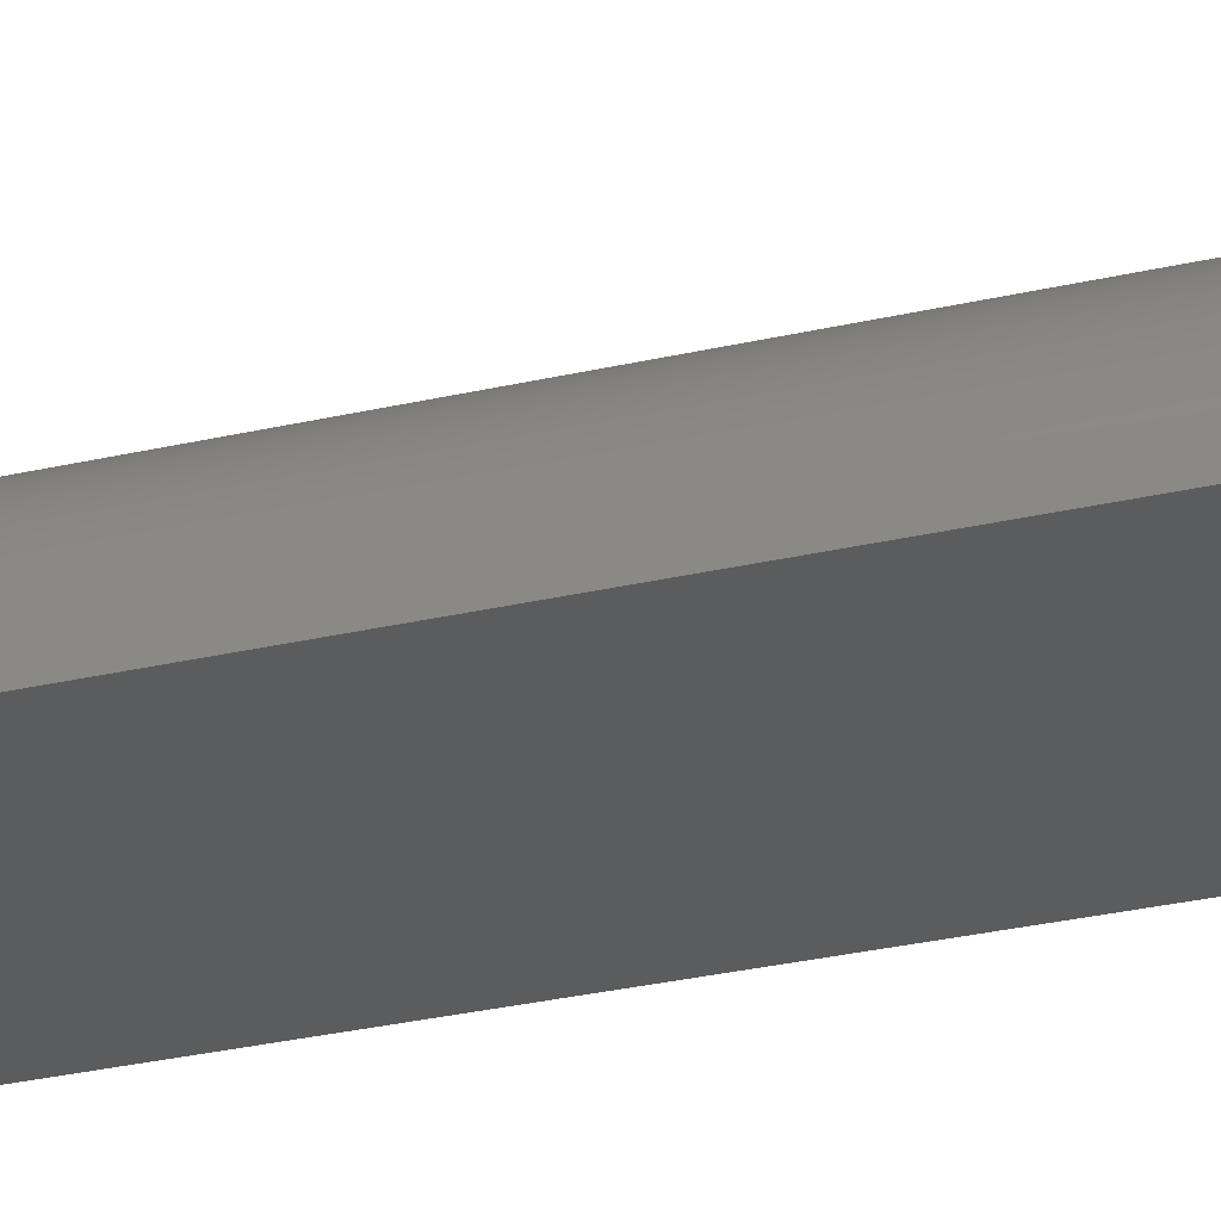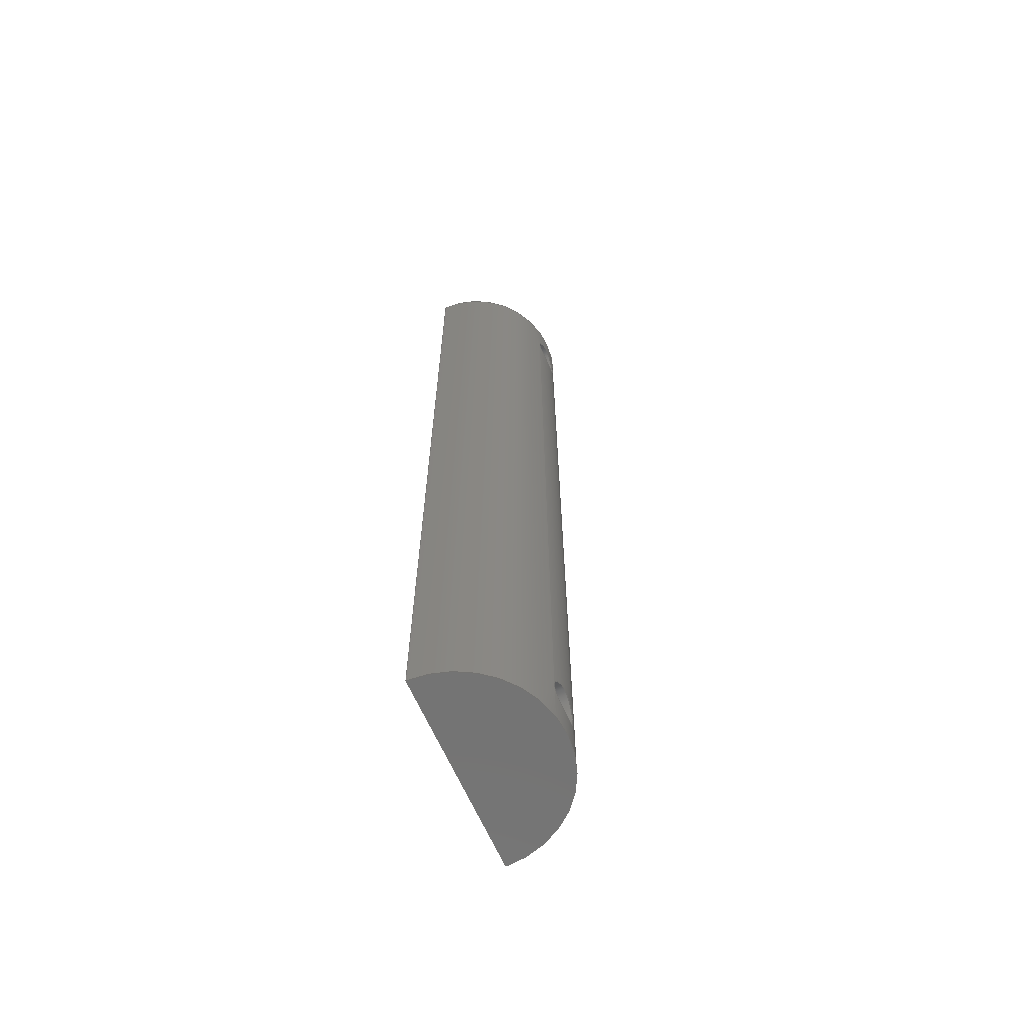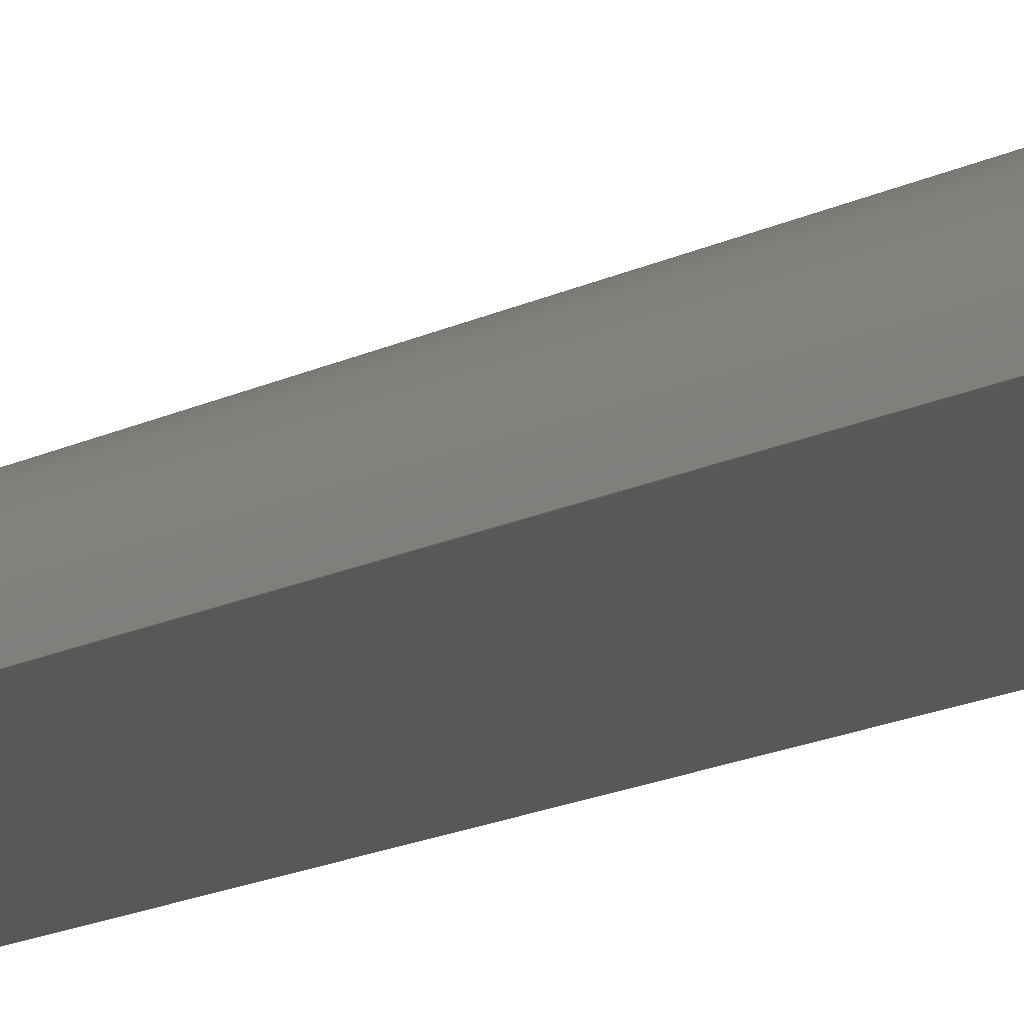
<metadata>
{"format":"step","ext":"step","renderer":"f3d","projection":"perspective","resolution":1024,"background":"white","views":[{"elev":-27.5,"azim":-69.8,"up":"+Z"},{"elev":-65.2,"azim":-66.1,"up":"+Y"},{"elev":-19.7,"azim":-49.5,"up":"+Z"}]}
</metadata>
<code>
ISO-10303-21;
DATA;
#1=MECHANICAL_DESIGN_GEOMETRIC_PRESENTATION_REPRESENTATION('',(#4),#264);
#2=SHAPE_REPRESENTATION_RELATIONSHIP('SRR','None',#271,#3);
#3=ADVANCED_BREP_SHAPE_REPRESENTATION('',(#5),#263);
#4=STYLED_ITEM('',(#280),#5);
#5=MANIFOLD_SOLID_BREP('Body1',#110);
#6=PLANE('',#131);
#7=PLANE('',#132);
#8=PLANE('',#133);
#9=FACE_BOUND('',#22,.T.);
#10=FACE_BOUND('',#23,.T.);
#11=FACE_BOUND('',#25,.T.);
#12=FACE_BOUND('',#26,.T.);
#13=FACE_OUTER_BOUND('',#19,.T.);
#14=FACE_OUTER_BOUND('',#20,.T.);
#15=FACE_OUTER_BOUND('',#21,.T.);
#16=FACE_OUTER_BOUND('',#24,.T.);
#17=FACE_OUTER_BOUND('',#27,.T.);
#18=FACE_OUTER_BOUND('',#28,.T.);
#19=EDGE_LOOP('',(#73,#74,#75,#76,#77));
#20=EDGE_LOOP('',(#78,#79,#80,#81,#82));
#21=EDGE_LOOP('',(#83,#84,#85,#86));
#22=EDGE_LOOP('',(#87,#88));
#23=EDGE_LOOP('',(#89,#90));
#24=EDGE_LOOP('',(#91,#92,#93,#94));
#25=EDGE_LOOP('',(#95));
#26=EDGE_LOOP('',(#96));
#27=EDGE_LOOP('',(#97,#98));
#28=EDGE_LOOP('',(#99,#100));
#29=B_SPLINE_CURVE_WITH_KNOTS('',3,(#169,#170,#171,#172,#173,#174,#175,
#176,#177,#178,#179,#180,#181,#182,#183,#184,#185,#186),.UNSPECIFIED.,.F.,
 .F.,(4,2,2,2,2,2,2,2,4),(0,0.07556,0.1511,0.2267,
0.3022,0.3778,0.4533,0.5289,
0.6045),.UNSPECIFIED.);
#30=B_SPLINE_CURVE_WITH_KNOTS('',3,(#187,#188,#189,#190,#191,#192,#193,
#194,#195,#196,#197,#198,#199,#200,#201,#202,#203,#204),.UNSPECIFIED.,.F.,
 .F.,(4,2,2,2,2,2,2,2,4),(0.6045,0.68,0.7556,
0.8311,0.9067,0.9822,1.058,
1.133,1.209),.UNSPECIFIED.);
#31=B_SPLINE_CURVE_WITH_KNOTS('',3,(#211,#212,#213,#214,#215,#216,#217,
#218,#219,#220,#221,#222,#223,#224,#225,#226,#227,#228),.UNSPECIFIED.,.F.,
 .F.,(4,2,2,2,2,2,2,2,4),(0,0.07556,0.1511,0.2267,
0.3022,0.3778,0.4533,0.5289,
0.6045),.UNSPECIFIED.);
#32=B_SPLINE_CURVE_WITH_KNOTS('',3,(#229,#230,#231,#232,#233,#234,#235,
#236,#237,#238,#239,#240,#241,#242,#243,#244,#245,#246),.UNSPECIFIED.,.F.,
 .F.,(4,2,2,2,2,2,2,2,4),(0.6045,0.68,0.7556,
0.8311,0.9067,0.9822,1.058,1.133,
1.209),.UNSPECIFIED.);
#33=LINE('',#167,#39);
#34=LINE('',#209,#40);
#35=LINE('',#252,#41);
#36=LINE('',#255,#42);
#37=LINE('',#257,#43);
#38=LINE('',#258,#44);
#39=VECTOR('',#140,2);
#40=VECTOR('',#145,2);
#41=VECTOR('',#150,10);
#42=VECTOR('',#153,10);
#43=VECTOR('',#156,10);
#44=VECTOR('',#157,10);
#45=CIRCLE('',#125,2);
#46=CIRCLE('',#127,2);
#47=CIRCLE('',#129,10);
#48=CIRCLE('',#130,10);
#49=VERTEX_POINT('',#164);
#50=VERTEX_POINT('',#166);
#51=VERTEX_POINT('',#168);
#52=VERTEX_POINT('',#206);
#53=VERTEX_POINT('',#208);
#54=VERTEX_POINT('',#210);
#55=VERTEX_POINT('',#248);
#56=VERTEX_POINT('',#249);
#57=VERTEX_POINT('',#251);
#58=VERTEX_POINT('',#253);
#59=EDGE_CURVE('',#49,#49,#45,.T.);
#60=EDGE_CURVE('',#49,#50,#33,.T.);
#61=EDGE_CURVE('',#51,#50,#29,.T.);
#62=EDGE_CURVE('',#50,#51,#30,.T.);
#63=EDGE_CURVE('',#52,#52,#46,.T.);
#64=EDGE_CURVE('',#52,#53,#34,.T.);
#65=EDGE_CURVE('',#54,#53,#31,.T.);
#66=EDGE_CURVE('',#53,#54,#32,.T.);
#67=EDGE_CURVE('',#55,#56,#47,.T.);
#68=EDGE_CURVE('',#56,#57,#35,.T.);
#69=EDGE_CURVE('',#58,#57,#48,.T.);
#70=EDGE_CURVE('',#55,#58,#36,.T.);
#71=EDGE_CURVE('',#56,#55,#37,.T.);
#72=EDGE_CURVE('',#57,#58,#38,.T.);
#73=ORIENTED_EDGE('',*,*,#59,.F.);
#74=ORIENTED_EDGE('',*,*,#60,.T.);
#75=ORIENTED_EDGE('',*,*,#61,.F.);
#76=ORIENTED_EDGE('',*,*,#62,.F.);
#77=ORIENTED_EDGE('',*,*,#60,.F.);
#78=ORIENTED_EDGE('',*,*,#63,.F.);
#79=ORIENTED_EDGE('',*,*,#64,.T.);
#80=ORIENTED_EDGE('',*,*,#65,.F.);
#81=ORIENTED_EDGE('',*,*,#66,.F.);
#82=ORIENTED_EDGE('',*,*,#64,.F.);
#83=ORIENTED_EDGE('',*,*,#67,.T.);
#84=ORIENTED_EDGE('',*,*,#68,.T.);
#85=ORIENTED_EDGE('',*,*,#69,.F.);
#86=ORIENTED_EDGE('',*,*,#70,.F.);
#87=ORIENTED_EDGE('',*,*,#61,.T.);
#88=ORIENTED_EDGE('',*,*,#62,.T.);
#89=ORIENTED_EDGE('',*,*,#65,.T.);
#90=ORIENTED_EDGE('',*,*,#66,.T.);
#91=ORIENTED_EDGE('',*,*,#71,.T.);
#92=ORIENTED_EDGE('',*,*,#70,.T.);
#93=ORIENTED_EDGE('',*,*,#72,.F.);
#94=ORIENTED_EDGE('',*,*,#68,.F.);
#95=ORIENTED_EDGE('',*,*,#59,.T.);
#96=ORIENTED_EDGE('',*,*,#63,.T.);
#97=ORIENTED_EDGE('',*,*,#72,.T.);
#98=ORIENTED_EDGE('',*,*,#69,.T.);
#99=ORIENTED_EDGE('',*,*,#71,.F.);
#100=ORIENTED_EDGE('',*,*,#67,.F.);
#101=CYLINDRICAL_SURFACE('',#124,2);
#102=CYLINDRICAL_SURFACE('',#126,2);
#103=CYLINDRICAL_SURFACE('',#128,10);
#104=ADVANCED_FACE('',(#13),#101,.F.);
#105=ADVANCED_FACE('',(#14),#102,.F.);
#106=ADVANCED_FACE('',(#15,#9,#10),#103,.T.);
#107=ADVANCED_FACE('',(#16,#11,#12),#6,.T.);
#108=ADVANCED_FACE('',(#17),#7,.T.);
#109=ADVANCED_FACE('',(#18),#8,.F.);
#110=CLOSED_SHELL('',(#104,#105,#106,#107,#108,#109));
#111=DERIVED_UNIT_ELEMENT(#113,1);
#112=DERIVED_UNIT_ELEMENT(#266,-3);
#113=(
MASS_UNIT()
NAMED_UNIT(*)
SI_UNIT(.KILO.,.GRAM.)
);
#114=DERIVED_UNIT((#111,#112));
#115=MEASURE_REPRESENTATION_ITEM('density measure',
POSITIVE_RATIO_MEASURE(7850),#114);
#116=PROPERTY_DEFINITION_REPRESENTATION(#121,#118);
#117=PROPERTY_DEFINITION_REPRESENTATION(#122,#119);
#118=REPRESENTATION('material name',(#120),#263);
#119=REPRESENTATION('density',(#115),#263);
#120=DESCRIPTIVE_REPRESENTATION_ITEM('Steel','Steel');
#121=PROPERTY_DEFINITION('material property','material name',#273);
#122=PROPERTY_DEFINITION('material property','density of part',#273);
#123=AXIS2_PLACEMENT_3D('placement',#162,#134,#135);
#124=AXIS2_PLACEMENT_3D('',#163,#136,#137);
#125=AXIS2_PLACEMENT_3D('',#165,#138,#139);
#126=AXIS2_PLACEMENT_3D('',#205,#141,#142);
#127=AXIS2_PLACEMENT_3D('',#207,#143,#144);
#128=AXIS2_PLACEMENT_3D('',#247,#146,#147);
#129=AXIS2_PLACEMENT_3D('',#250,#148,#149);
#130=AXIS2_PLACEMENT_3D('',#254,#151,#152);
#131=AXIS2_PLACEMENT_3D('',#256,#154,#155);
#132=AXIS2_PLACEMENT_3D('',#259,#158,#159);
#133=AXIS2_PLACEMENT_3D('',#260,#160,#161);
#134=DIRECTION('axis',(0,0,1));
#135=DIRECTION('refdir',(1,0,0));
#136=DIRECTION('center_axis',(0,0,1));
#137=DIRECTION('ref_axis',(1,0,0));
#138=DIRECTION('center_axis',(0,0,1));
#139=DIRECTION('ref_axis',(1,0,0));
#140=DIRECTION('',(0,0,1));
#141=DIRECTION('center_axis',(0,0,1));
#142=DIRECTION('ref_axis',(1,0,0));
#143=DIRECTION('center_axis',(0,0,1));
#144=DIRECTION('ref_axis',(1,0,0));
#145=DIRECTION('',(0,0,1));
#146=DIRECTION('center_axis',(0,1,0));
#147=DIRECTION('ref_axis',(-1,0,-1.11e-16));
#148=DIRECTION('center_axis',(0,1,0));
#149=DIRECTION('ref_axis',(-1,0,-1.11e-16));
#150=DIRECTION('',(0,1,0));
#151=DIRECTION('center_axis',(0,1,0));
#152=DIRECTION('ref_axis',(-1,0,-1.11e-16));
#153=DIRECTION('',(0,1,0));
#154=DIRECTION('center_axis',(0,0,-1));
#155=DIRECTION('ref_axis',(-1,0,0));
#156=DIRECTION('',(-1,0,0));
#157=DIRECTION('',(-1,0,0));
#158=DIRECTION('center_axis',(0,1,0));
#159=DIRECTION('ref_axis',(1,0,0));
#160=DIRECTION('center_axis',(0,1,0));
#161=DIRECTION('ref_axis',(1,0,0));
#162=CARTESIAN_POINT('',(0,0,0));
#163=CARTESIAN_POINT('Origin',(0,5,0));
#164=CARTESIAN_POINT('',(-2,5,0));
#165=CARTESIAN_POINT('Origin',(0,5,0));
#166=CARTESIAN_POINT('',(-2,5,9.798));
#167=CARTESIAN_POINT('',(-2,5,0));
#168=CARTESIAN_POINT('',(2,5,9.798));
#169=CARTESIAN_POINT('Ctrl Pts',(2,5,9.798));
#170=CARTESIAN_POINT('Ctrl Pts',(2,4.748,9.798));
#171=CARTESIAN_POINT('Ctrl Pts',(1.95,4.48,9.809));
#172=CARTESIAN_POINT('Ctrl Pts',(1.745,3.987,9.847));
#173=CARTESIAN_POINT('Ctrl Pts',(1.591,3.763,9.874));
#174=CARTESIAN_POINT('Ctrl Pts',(1.237,3.409,9.925));
#175=CARTESIAN_POINT('Ctrl Pts',(1.013,3.255,9.952));
#176=CARTESIAN_POINT('Ctrl Pts',(0.52,3.05,9.99));
#177=CARTESIAN_POINT('Ctrl Pts',(0.2518,3,10));
#178=CARTESIAN_POINT('Ctrl Pts',(-0.2518,3,10));
#179=CARTESIAN_POINT('Ctrl Pts',(-0.52,3.05,9.99));
#180=CARTESIAN_POINT('Ctrl Pts',(-1.013,3.255,9.952));
#181=CARTESIAN_POINT('Ctrl Pts',(-1.237,3.409,9.925));
#182=CARTESIAN_POINT('Ctrl Pts',(-1.591,3.763,9.874));
#183=CARTESIAN_POINT('Ctrl Pts',(-1.745,3.987,9.847));
#184=CARTESIAN_POINT('Ctrl Pts',(-1.95,4.48,9.809));
#185=CARTESIAN_POINT('Ctrl Pts',(-2,4.748,9.798));
#186=CARTESIAN_POINT('Ctrl Pts',(-2,5,9.798));
#187=CARTESIAN_POINT('Ctrl Pts',(-2,5,9.798));
#188=CARTESIAN_POINT('Ctrl Pts',(-2,5.252,9.798));
#189=CARTESIAN_POINT('Ctrl Pts',(-1.95,5.52,9.809));
#190=CARTESIAN_POINT('Ctrl Pts',(-1.745,6.013,9.847));
#191=CARTESIAN_POINT('Ctrl Pts',(-1.591,6.237,9.874));
#192=CARTESIAN_POINT('Ctrl Pts',(-1.237,6.591,9.925));
#193=CARTESIAN_POINT('Ctrl Pts',(-1.013,6.745,9.952));
#194=CARTESIAN_POINT('Ctrl Pts',(-0.52,6.95,9.99));
#195=CARTESIAN_POINT('Ctrl Pts',(-0.2518,7,10));
#196=CARTESIAN_POINT('Ctrl Pts',(0.2518,7,10));
#197=CARTESIAN_POINT('Ctrl Pts',(0.52,6.95,9.99));
#198=CARTESIAN_POINT('Ctrl Pts',(1.013,6.745,9.952));
#199=CARTESIAN_POINT('Ctrl Pts',(1.237,6.591,9.925));
#200=CARTESIAN_POINT('Ctrl Pts',(1.591,6.237,9.874));
#201=CARTESIAN_POINT('Ctrl Pts',(1.745,6.013,9.847));
#202=CARTESIAN_POINT('Ctrl Pts',(1.95,5.52,9.809));
#203=CARTESIAN_POINT('Ctrl Pts',(2,5.252,9.798));
#204=CARTESIAN_POINT('Ctrl Pts',(2,5,9.798));
#205=CARTESIAN_POINT('Origin',(0,91.2,0));
#206=CARTESIAN_POINT('',(-2,91.2,0));
#207=CARTESIAN_POINT('Origin',(0,91.2,0));
#208=CARTESIAN_POINT('',(-2,91.2,9.798));
#209=CARTESIAN_POINT('',(-2,91.2,0));
#210=CARTESIAN_POINT('',(2,91.2,9.798));
#211=CARTESIAN_POINT('Ctrl Pts',(2,91.2,9.798));
#212=CARTESIAN_POINT('Ctrl Pts',(2,90.95,9.798));
#213=CARTESIAN_POINT('Ctrl Pts',(1.95,90.68,9.809));
#214=CARTESIAN_POINT('Ctrl Pts',(1.745,90.19,9.847));
#215=CARTESIAN_POINT('Ctrl Pts',(1.591,89.96,9.874));
#216=CARTESIAN_POINT('Ctrl Pts',(1.237,89.61,9.925));
#217=CARTESIAN_POINT('Ctrl Pts',(1.013,89.45,9.952));
#218=CARTESIAN_POINT('Ctrl Pts',(0.52,89.25,9.99));
#219=CARTESIAN_POINT('Ctrl Pts',(0.2518,89.2,10));
#220=CARTESIAN_POINT('Ctrl Pts',(-0.2518,89.2,10));
#221=CARTESIAN_POINT('Ctrl Pts',(-0.52,89.25,9.99));
#222=CARTESIAN_POINT('Ctrl Pts',(-1.013,89.45,9.952));
#223=CARTESIAN_POINT('Ctrl Pts',(-1.237,89.61,9.925));
#224=CARTESIAN_POINT('Ctrl Pts',(-1.591,89.96,9.874));
#225=CARTESIAN_POINT('Ctrl Pts',(-1.745,90.19,9.847));
#226=CARTESIAN_POINT('Ctrl Pts',(-1.95,90.68,9.809));
#227=CARTESIAN_POINT('Ctrl Pts',(-2,90.95,9.798));
#228=CARTESIAN_POINT('Ctrl Pts',(-2,91.2,9.798));
#229=CARTESIAN_POINT('Ctrl Pts',(-2,91.2,9.798));
#230=CARTESIAN_POINT('Ctrl Pts',(-2,91.45,9.798));
#231=CARTESIAN_POINT('Ctrl Pts',(-1.95,91.72,9.809));
#232=CARTESIAN_POINT('Ctrl Pts',(-1.745,92.21,9.847));
#233=CARTESIAN_POINT('Ctrl Pts',(-1.591,92.44,9.874));
#234=CARTESIAN_POINT('Ctrl Pts',(-1.237,92.79,9.925));
#235=CARTESIAN_POINT('Ctrl Pts',(-1.013,92.95,9.952));
#236=CARTESIAN_POINT('Ctrl Pts',(-0.52,93.15,9.99));
#237=CARTESIAN_POINT('Ctrl Pts',(-0.2518,93.2,10));
#238=CARTESIAN_POINT('Ctrl Pts',(0.2518,93.2,10));
#239=CARTESIAN_POINT('Ctrl Pts',(0.52,93.15,9.99));
#240=CARTESIAN_POINT('Ctrl Pts',(1.013,92.95,9.952));
#241=CARTESIAN_POINT('Ctrl Pts',(1.237,92.79,9.925));
#242=CARTESIAN_POINT('Ctrl Pts',(1.591,92.44,9.874));
#243=CARTESIAN_POINT('Ctrl Pts',(1.745,92.21,9.847));
#244=CARTESIAN_POINT('Ctrl Pts',(1.95,91.72,9.809));
#245=CARTESIAN_POINT('Ctrl Pts',(2,91.45,9.798));
#246=CARTESIAN_POINT('Ctrl Pts',(2,91.2,9.798));
#247=CARTESIAN_POINT('Origin',(1.11e-15,0,1.11e-15));
#248=CARTESIAN_POINT('',(-10,0,0));
#249=CARTESIAN_POINT('',(10,0,3.445e-15));
#250=CARTESIAN_POINT('Origin',(1.11e-15,0,1.11e-15));
#251=CARTESIAN_POINT('',(10,96.2,3.445e-15));
#252=CARTESIAN_POINT('',(10,0,3.445e-15));
#253=CARTESIAN_POINT('',(-10,96.2,0));
#254=CARTESIAN_POINT('Origin',(1.11e-15,96.2,1.11e-15));
#255=CARTESIAN_POINT('',(-10,0,0));
#256=CARTESIAN_POINT('Origin',(10,0,0));
#257=CARTESIAN_POINT('',(0,0,0));
#258=CARTESIAN_POINT('',(0,96.2,0));
#259=CARTESIAN_POINT('Origin',(5.551e-16,96.2,5));
#260=CARTESIAN_POINT('Origin',(5.551e-16,0,5));
#261=UNCERTAINTY_MEASURE_WITH_UNIT(LENGTH_MEASURE(0.01),#265,
'DISTANCE_ACCURACY_VALUE',
'Maximum model space distance between geometric entities at asserted c
onnectivities');
#262=UNCERTAINTY_MEASURE_WITH_UNIT(LENGTH_MEASURE(0.01),#265,
'DISTANCE_ACCURACY_VALUE',
'Maximum model space distance between geometric entities at asserted c
onnectivities');
#263=(
GEOMETRIC_REPRESENTATION_CONTEXT(3)
GLOBAL_UNCERTAINTY_ASSIGNED_CONTEXT((#261))
GLOBAL_UNIT_ASSIGNED_CONTEXT((#265,#267,#268))
REPRESENTATION_CONTEXT('','3D')
);
#264=(
GEOMETRIC_REPRESENTATION_CONTEXT(3)
GLOBAL_UNCERTAINTY_ASSIGNED_CONTEXT((#262))
GLOBAL_UNIT_ASSIGNED_CONTEXT((#265,#267,#268))
REPRESENTATION_CONTEXT('','3D')
);
#265=(
LENGTH_UNIT()
NAMED_UNIT(*)
SI_UNIT(.MILLI.,.METRE.)
);
#266=(
LENGTH_UNIT()
NAMED_UNIT(*)
SI_UNIT($,.METRE.)
);
#267=(
NAMED_UNIT(*)
PLANE_ANGLE_UNIT()
SI_UNIT($,.RADIAN.)
);
#268=(
NAMED_UNIT(*)
SI_UNIT($,.STERADIAN.)
SOLID_ANGLE_UNIT()
);
#269=SHAPE_DEFINITION_REPRESENTATION(#270,#271);
#270=PRODUCT_DEFINITION_SHAPE('',$,#273);
#271=SHAPE_REPRESENTATION('',(#123),#263);
#272=PRODUCT_DEFINITION_CONTEXT('part definition',#277,'design');
#273=PRODUCT_DEFINITION('Shaker Fixture','Shaker Fixture v1',#274,#272);
#274=PRODUCT_DEFINITION_FORMATION('',$,#279);
#275=PRODUCT_RELATED_PRODUCT_CATEGORY('Shaker Fixture v1',
'Shaker Fixture v1',(#279));
#276=APPLICATION_PROTOCOL_DEFINITION('international standard',
'automotive_design',2009,#277);
#277=APPLICATION_CONTEXT(
'Core Data for Automotive Mechanical Design Process');
#278=PRODUCT_CONTEXT('part definition',#277,'mechanical');
#279=PRODUCT('Shaker Fixture','Shaker Fixture v1',$,(#278));
#280=PRESENTATION_STYLE_ASSIGNMENT((#281));
#281=SURFACE_STYLE_USAGE(.BOTH.,#282);
#282=SURFACE_SIDE_STYLE('',(#283));
#283=SURFACE_STYLE_FILL_AREA(#284);
#284=FILL_AREA_STYLE('Steel - Satin',(#285));
#285=FILL_AREA_STYLE_COLOUR('Steel - Satin',#286);
#286=COLOUR_RGB('Steel - Satin',0.6275,0.6275,0.6275);
ENDSEC;
END-ISO-10303-21;

</code>
